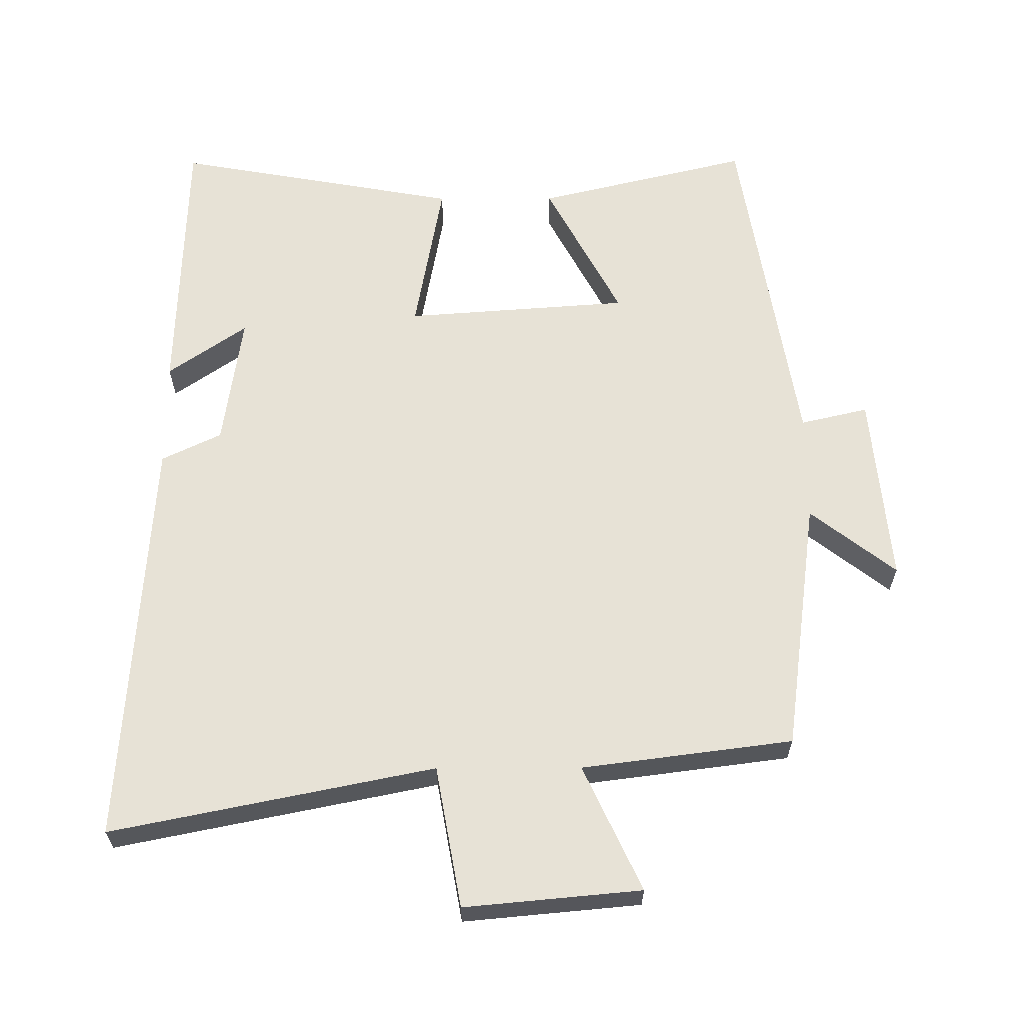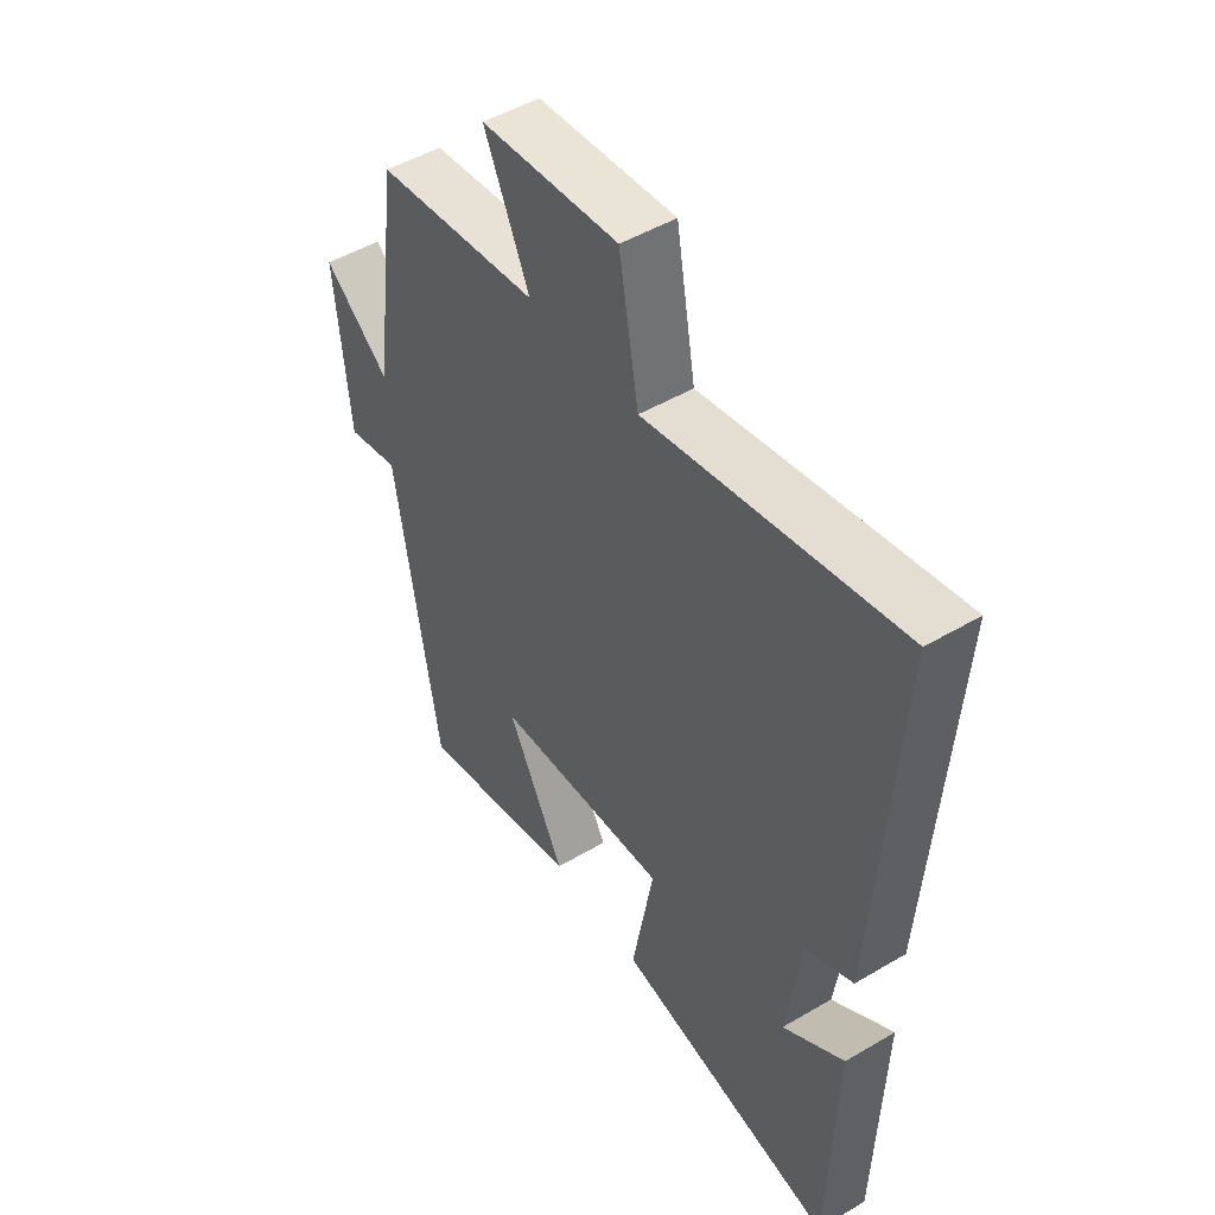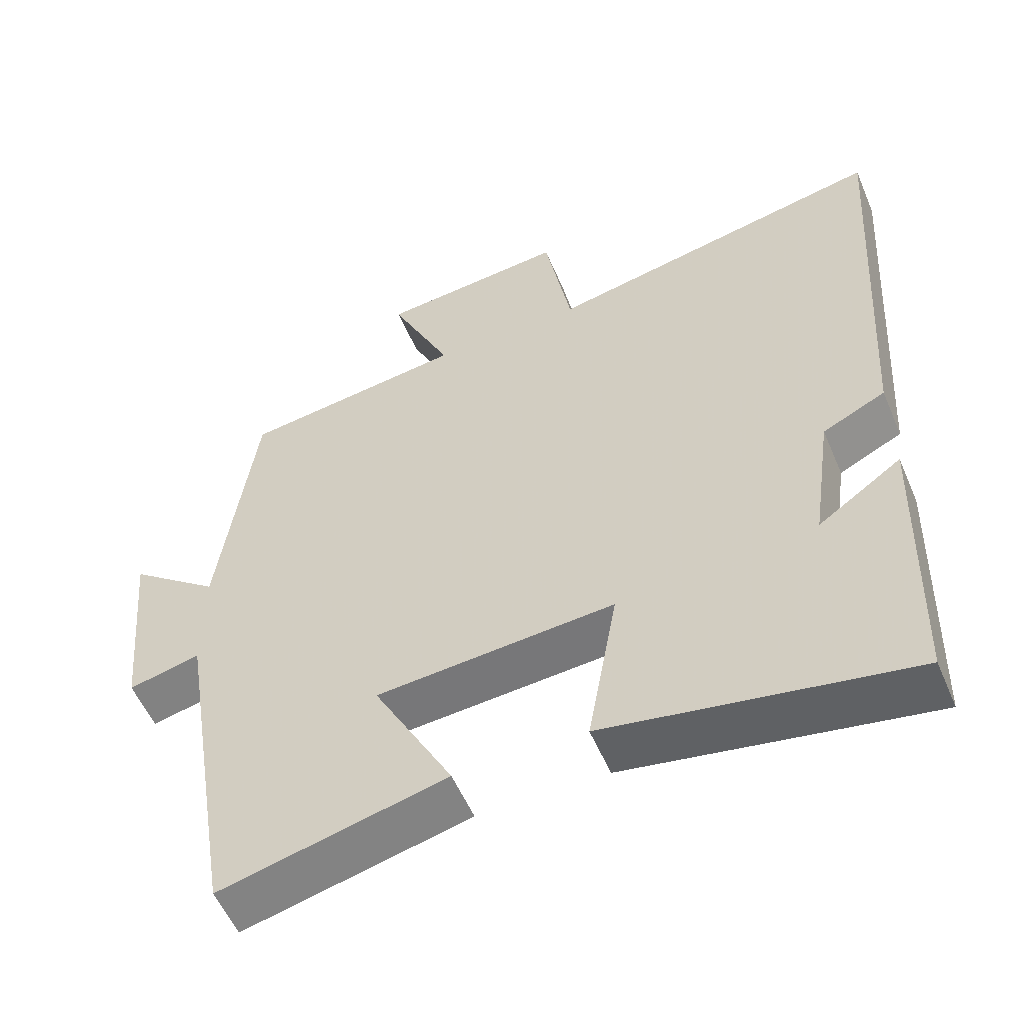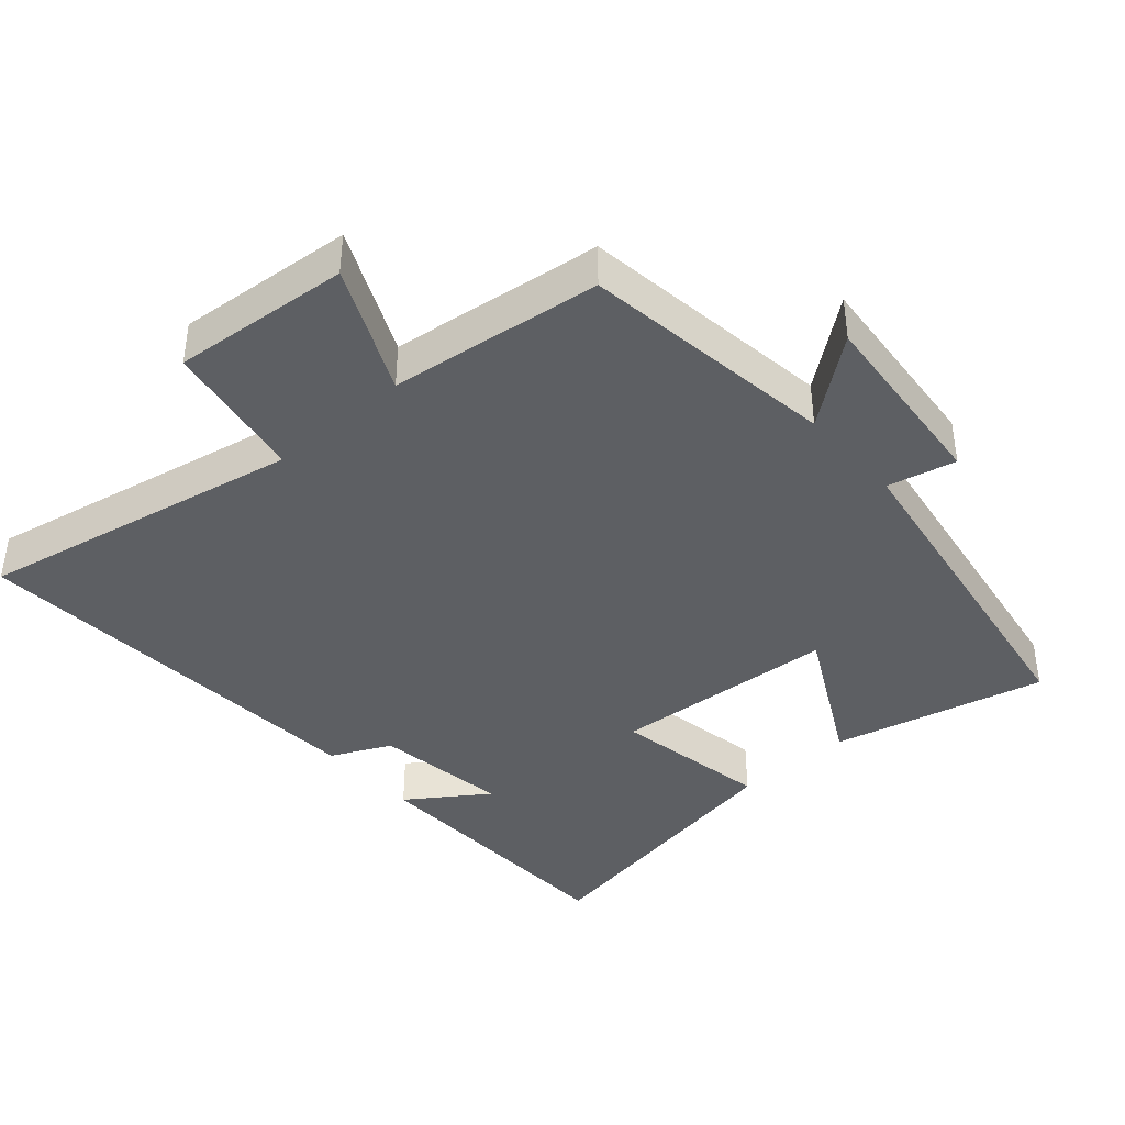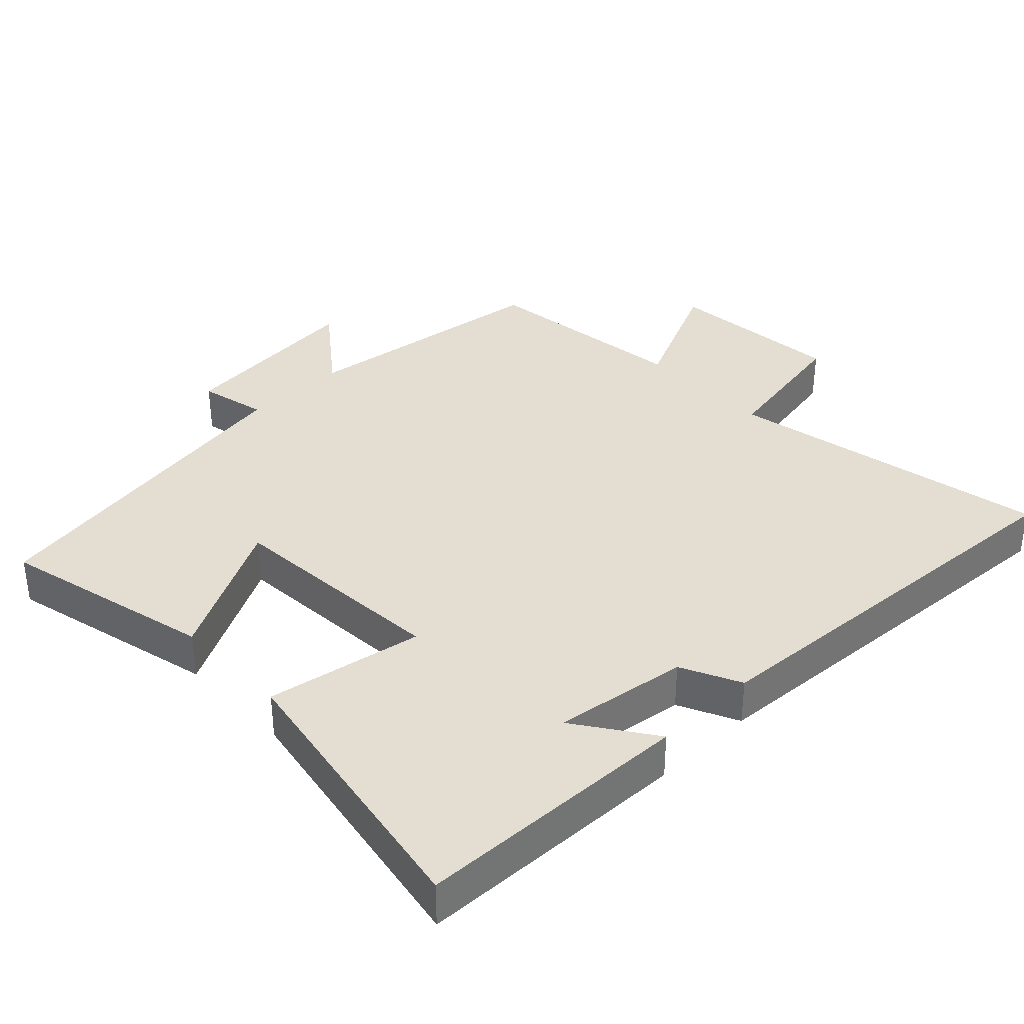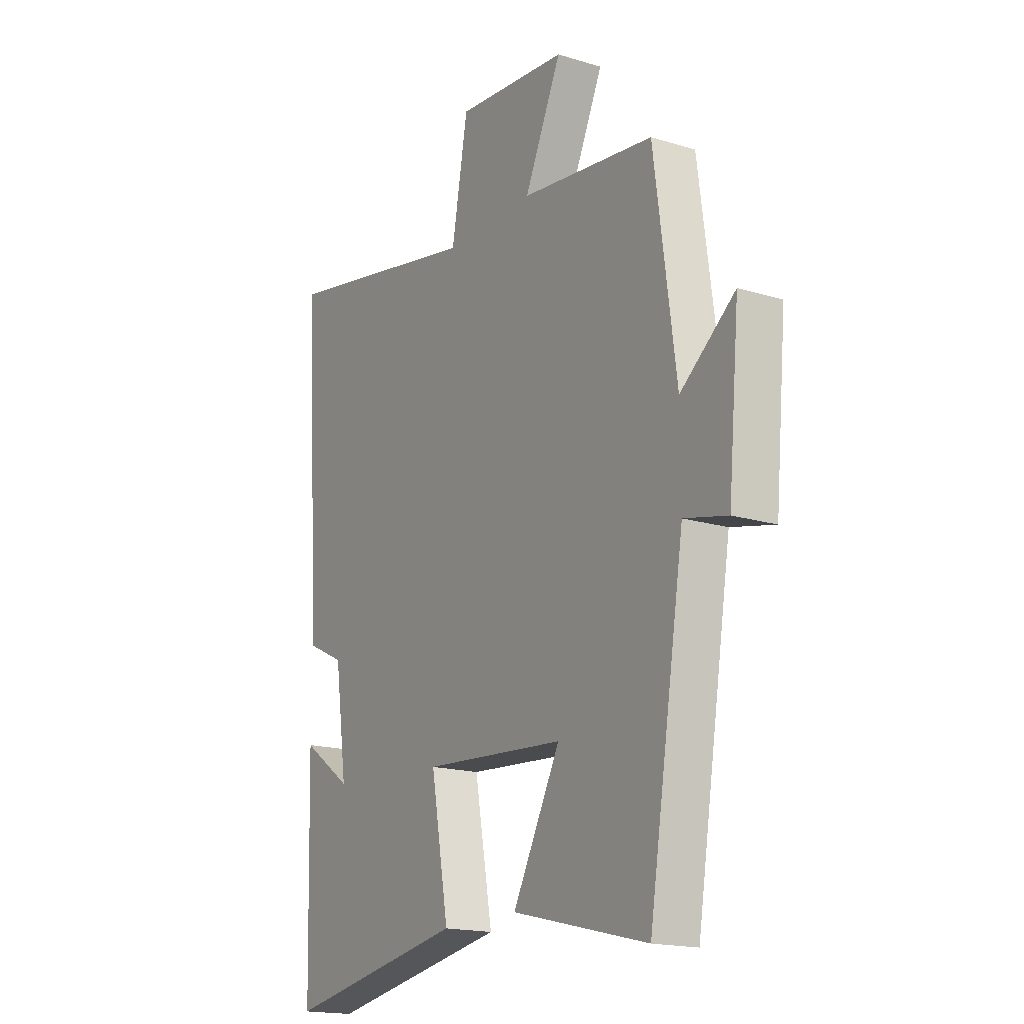
<metadata>
{"format":"obj","ext":"obj","renderer":"f3d","projection":"perspective","resolution":1024,"background":"white","views":[{"elev":62.9,"azim":-0.2,"up":"+Y"},{"elev":49.1,"azim":-123.2,"up":"+Z"},{"elev":-55.3,"azim":-157.1,"up":"+Z"},{"elev":-40.4,"azim":41.5,"up":"+Y"},{"elev":36.3,"azim":-133.8,"up":"+Y"},{"elev":-17.6,"azim":58.9,"up":"+Z"}]}
</metadata>
<code>
v -0.488 0.07 -0.574
v -0.5 0.07 -0.169
v -0.385 0.07 -0.249
v -0.413 0.07 -0.053
v -0.5 0.07 -0.011
v -0.539 0.07 0.595
v -0.068 0.07 0.5
v -0.031 0.07 0.707
v 0.227 0.07 0.683
v 0.142 0.07 0.5
v 0.45 0.07 0.46
v 0.5 0.07 0.088
v 0.625 0.07 0.185
v 0.599 0.07 -0.095
v 0.5 0.07 -0.072
v 0.418 0.07 -0.575
v 0.107 0.07 -0.5
v 0.216 0.07 -0.295
v -0.112 0.07 -0.271
v -0.071 0.07 -0.5
v -0.488 0 -0.574
v -0.5 0 -0.169
v -0.385 0 -0.249
v -0.413 0 -0.053
v -0.5 0 -0.011
v -0.539 0 0.595
v -0.068 0 0.5
v -0.031 0 0.707
v 0.227 0 0.683
v 0.142 0 0.5
v 0.45 0 0.46
v 0.5 0 0.088
v 0.625 0 0.185
v 0.599 0 -0.095
v 0.5 0 -0.072
v 0.418 0 -0.575
v 0.107 0 -0.5
v 0.216 0 -0.295
v -0.112 0 -0.271
v -0.071 0 -0.5
f 19 20 1
f 15 16 17 18
f 15 18 19
f 12 13 14 15
f 12 15 19
f 11 12 19
f 10 11 19
f 7 8 9 10
f 7 10 19 1
f 4 5 6 7
f 3 4 7
f 1 2 3
f 1 3 7
f 21 40 39
f 38 37 36 35
f 39 38 35
f 35 34 33 32
f 39 35 32
f 39 32 31
f 39 31 30
f 30 29 28 27
f 21 39 30 27
f 27 26 25 24
f 27 24 23
f 23 22 21
f 27 23 21
f 1 21 22 2
f 2 22 23 3
f 3 23 24 4
f 4 24 25 5
f 5 25 26 6
f 6 26 27 7
f 7 27 28 8
f 8 28 29 9
f 9 29 30 10
f 10 30 31 11
f 11 31 32 12
f 12 32 33 13
f 13 33 34 14
f 14 34 35 15
f 15 35 36 16
f 16 36 37 17
f 17 37 38 18
f 18 38 39 19
f 19 39 40 20
f 20 40 21 1

</code>
